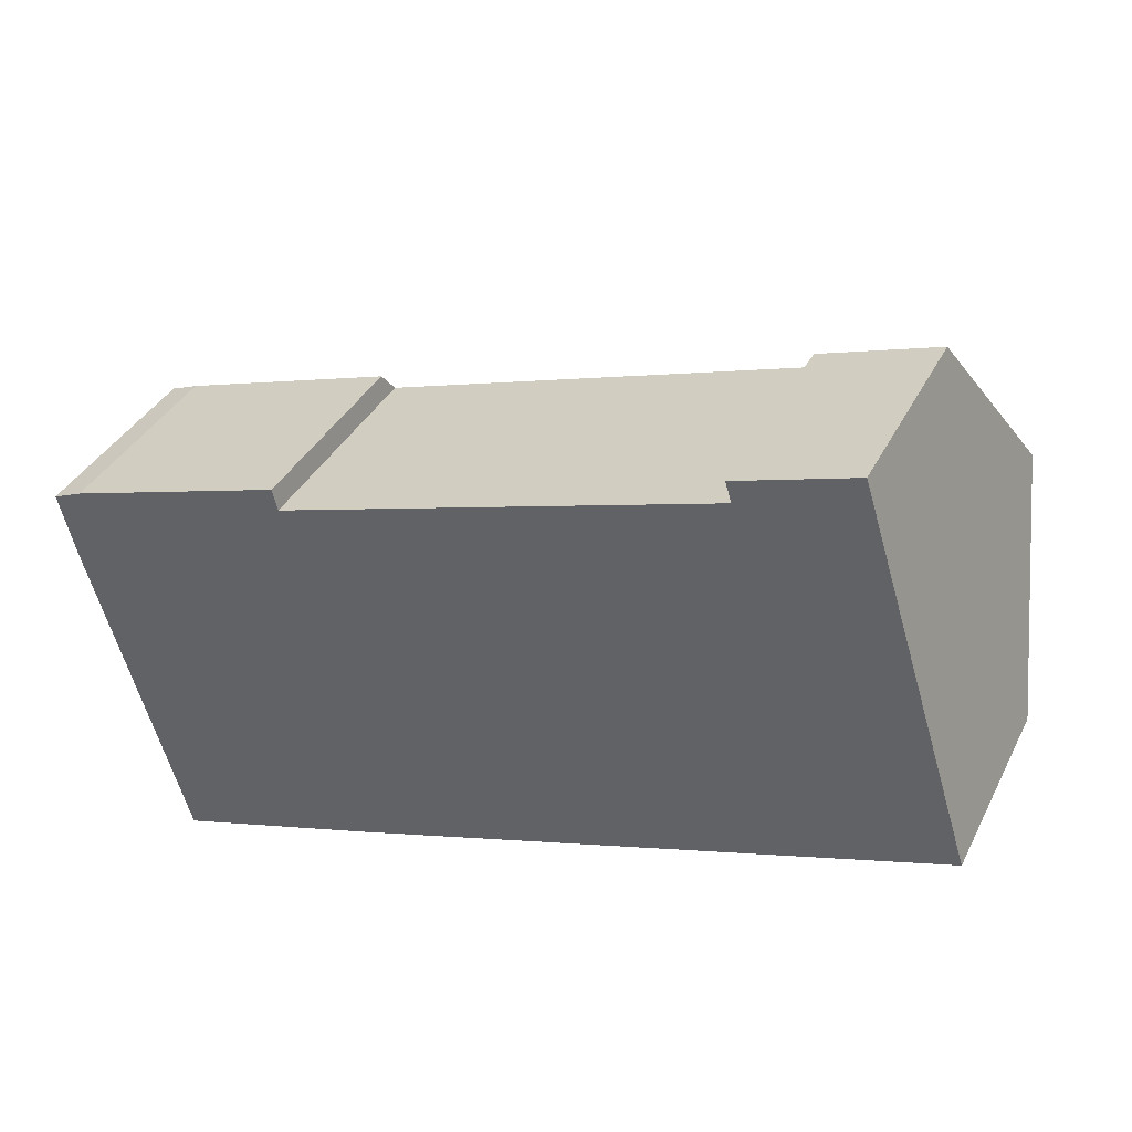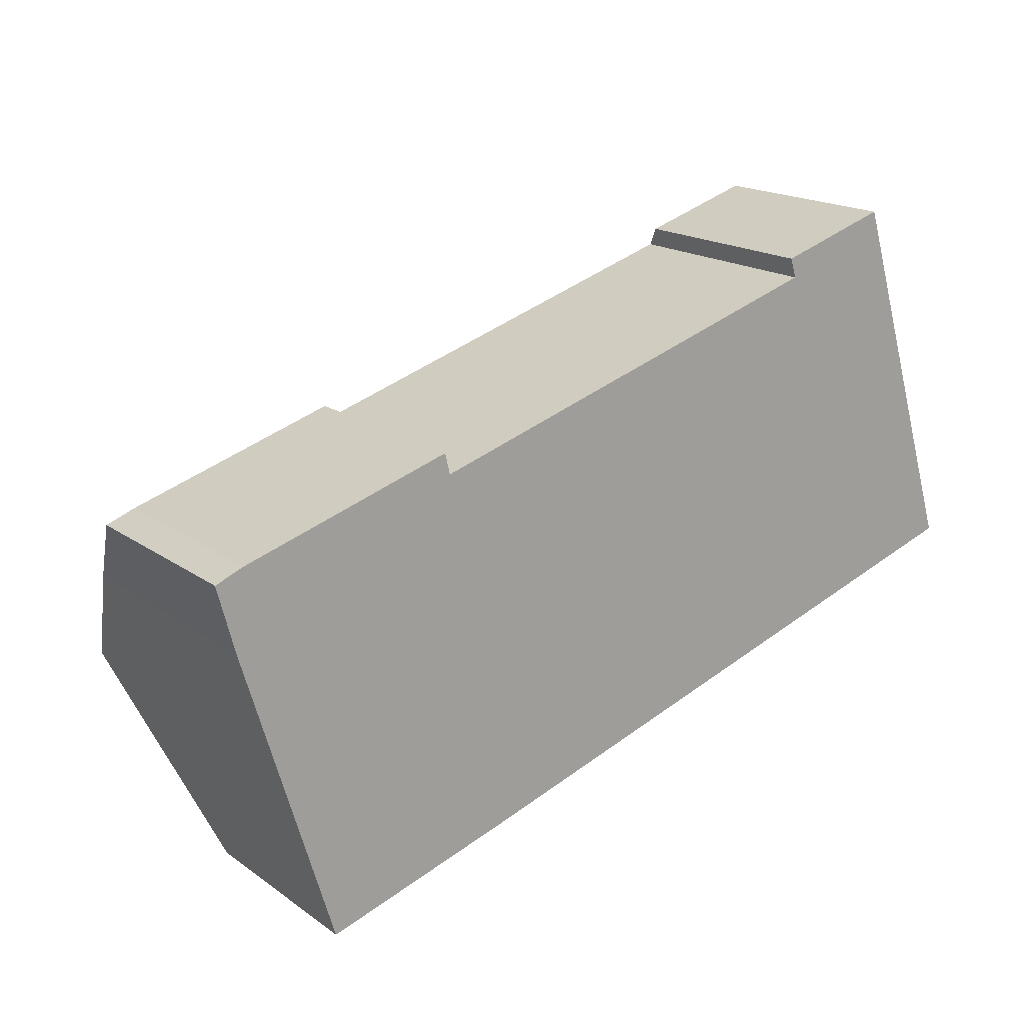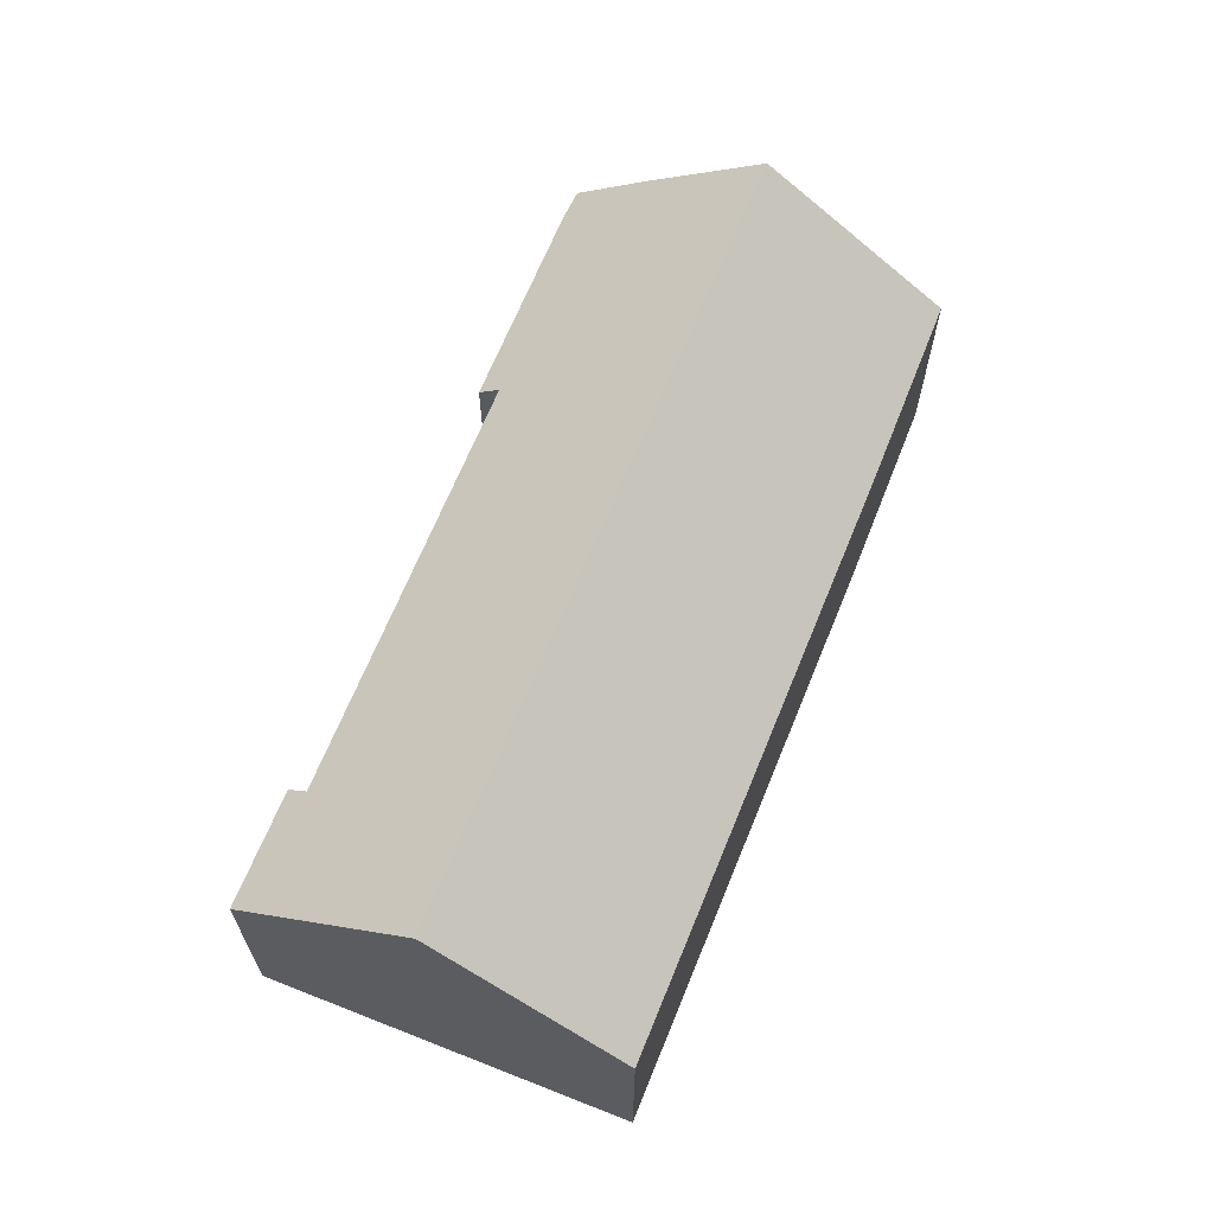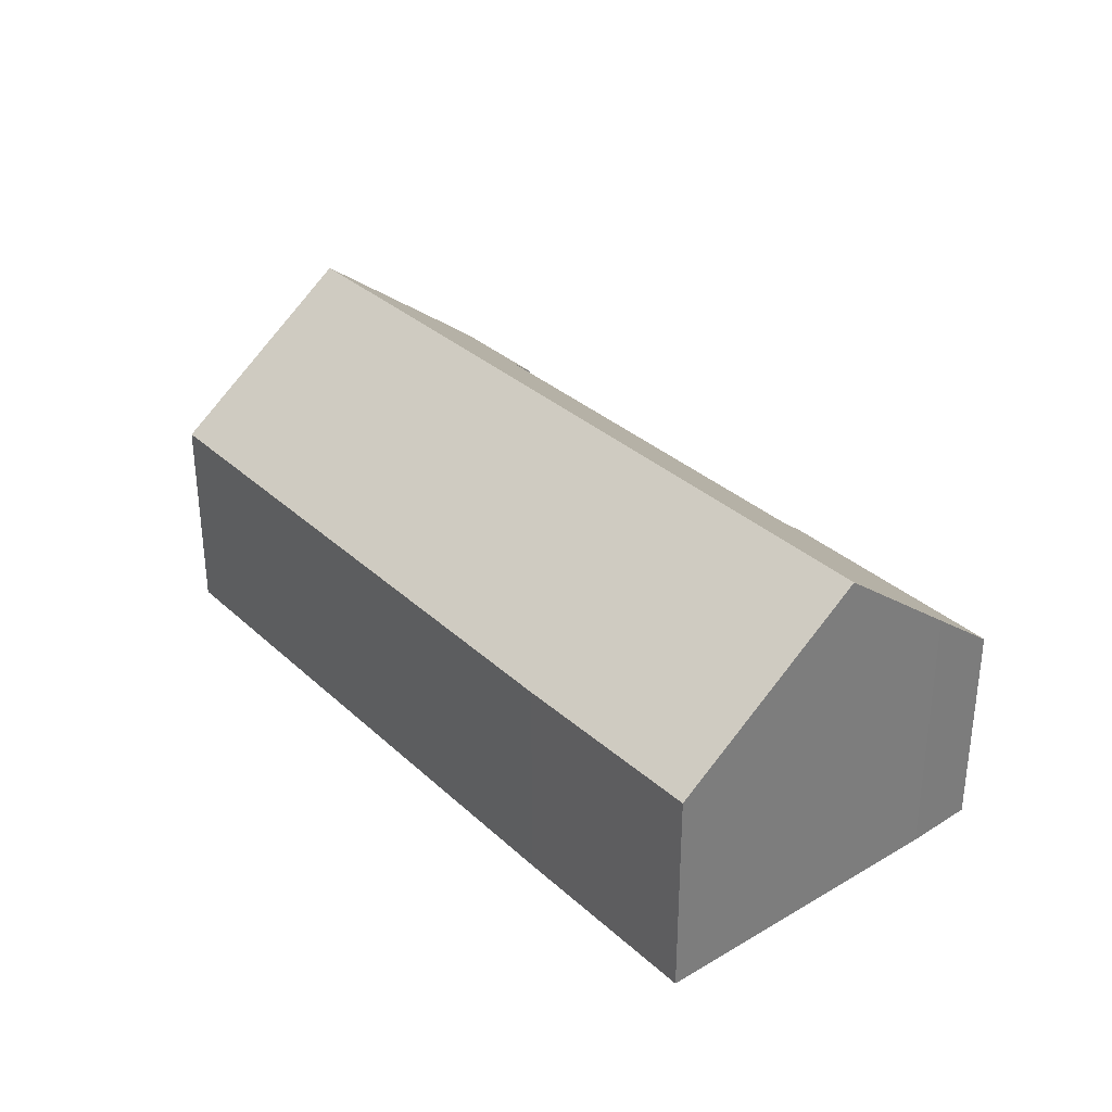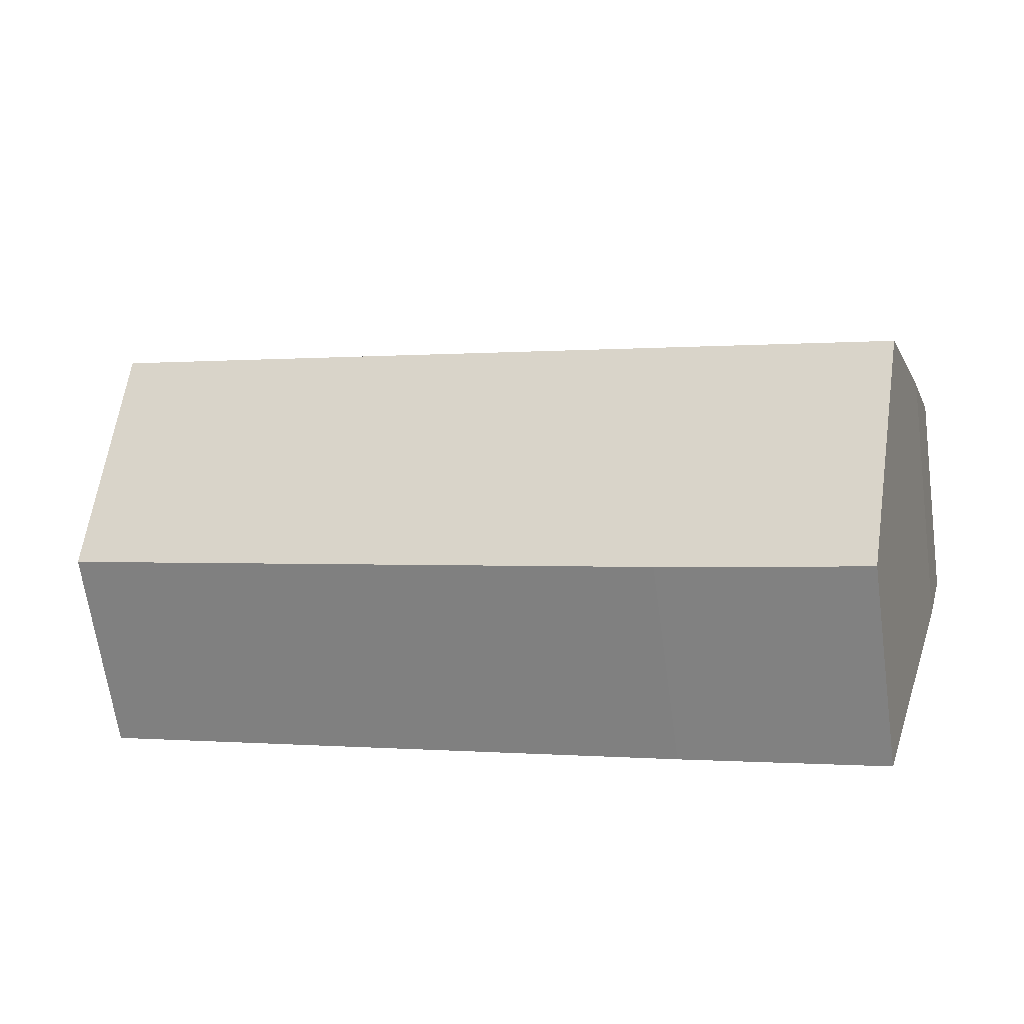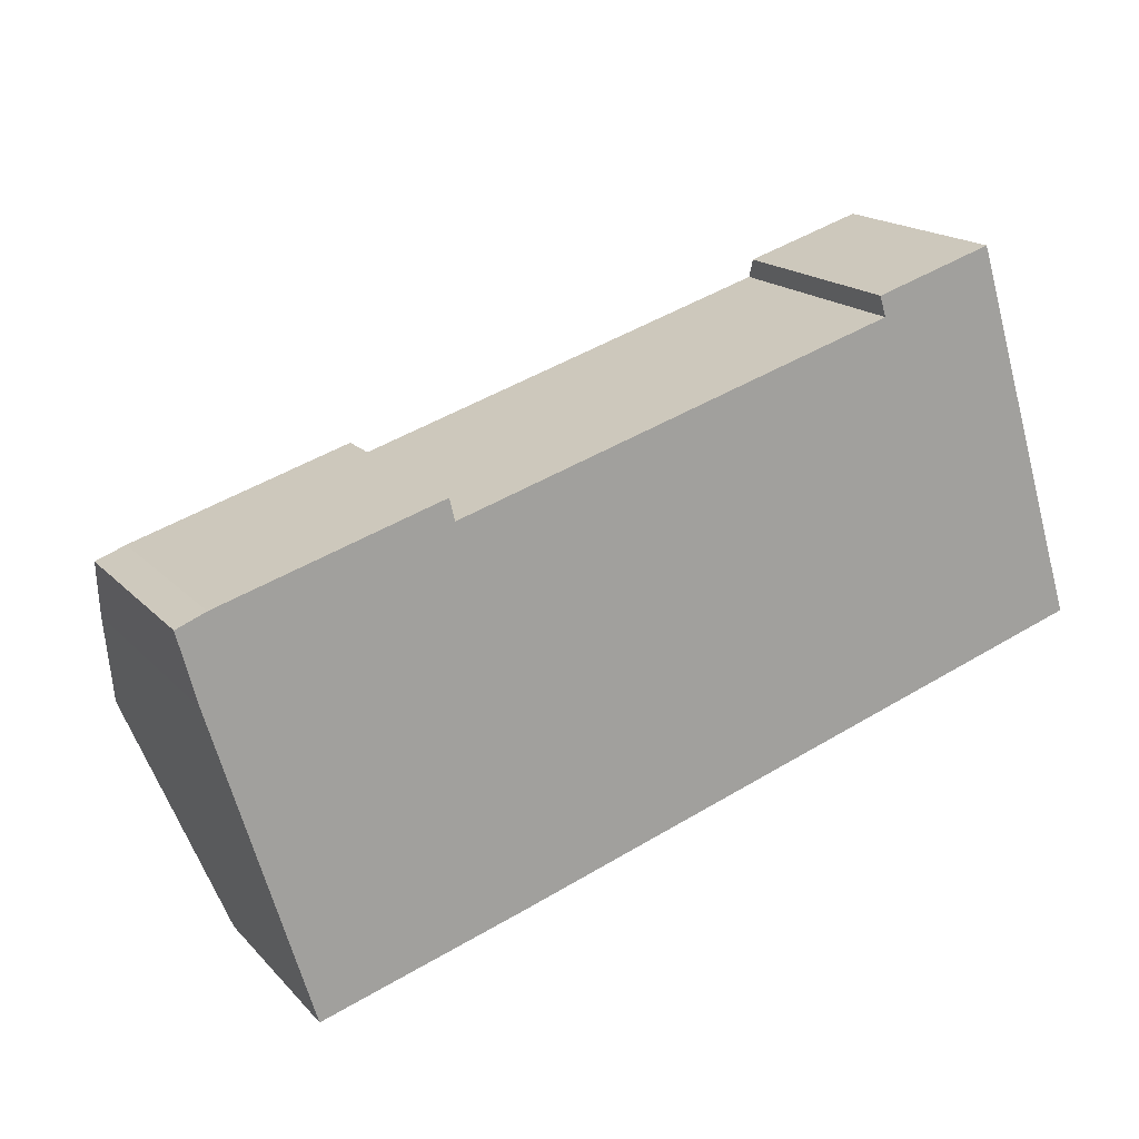
<metadata>
{"format":"obj","ext":"obj","renderer":"f3d","projection":"perspective","resolution":1024,"background":"white","views":[{"elev":36.7,"azim":24.3,"up":"+Z"},{"elev":17.8,"azim":-36.5,"up":"+Z"},{"elev":65.1,"azim":94.4,"up":"+Y"},{"elev":32.5,"azim":-146.1,"up":"+Y"},{"elev":-66.8,"azim":-172.0,"up":"+Z"},{"elev":17.4,"azim":-28.1,"up":"+Z"}]}
</metadata>
<code>
v  21.21 8.975 1.554
v  2.798 5.293 -9.423
v  1.375 8.975 -4.738
v  7.844 5.262 -7.866
v  22.66 5.293 -3.122
v  16.87 5.348 5.236
v  19.78 5.36 6.144
v  17.02 5.742 4.735
v  6.221 5.671 1.408
v  0.716 5.22 0.291
v  0 5.266 3.224e-16
v  0.461 6.609 -1.727
v  6.093 5.26 1.942
v  0 0 0
v  0.716 -1.782e-17 0.291
v  6.093 -1.189e-16 1.942
v  17.02 -2.899e-16 4.735
v  6.221 -8.622e-17 1.408
v  19.78 -3.762e-16 6.144
v  16.87 -3.206e-16 5.236
v  21.21 -9.516e-17 1.554
v  22.66 1.912e-16 -3.122
v  0.461 1.057e-16 -1.727
v  2.798 5.77e-16 -9.423
v  1.375 2.901e-16 -4.738
v  7.844 4.817e-16 -7.866
g defaultobject
f 1 2 3
f 2 1 4
f 4 1 5
f 1 6 7
f 6 1 8
f 8 1 3
f 8 3 9
f 9 3 10
f 10 3 11
f 11 3 12
f 10 13 9
f 14 10 11
f 10 14 15
f 10 16 13
f 16 10 15
f 9 17 8
f 17 9 18
f 6 19 7
f 19 6 20
f 13 18 9
f 18 13 16
f 19 1 7
f 1 19 5
f 5 19 21
f 5 21 22
f 17 6 8
f 6 17 20
f 23 11 12
f 11 23 14
f 24 3 2
f 3 24 12
f 12 24 25
f 12 25 23
f 22 4 5
f 4 22 26
f 4 26 2
f 2 26 24
f 20 17 19
f 15 18 16
f 18 15 26
f 26 15 24
f 24 15 14
f 24 14 25
f 25 14 23
f 21 26 22
f 26 21 19
f 26 19 17
f 26 17 18

</code>
